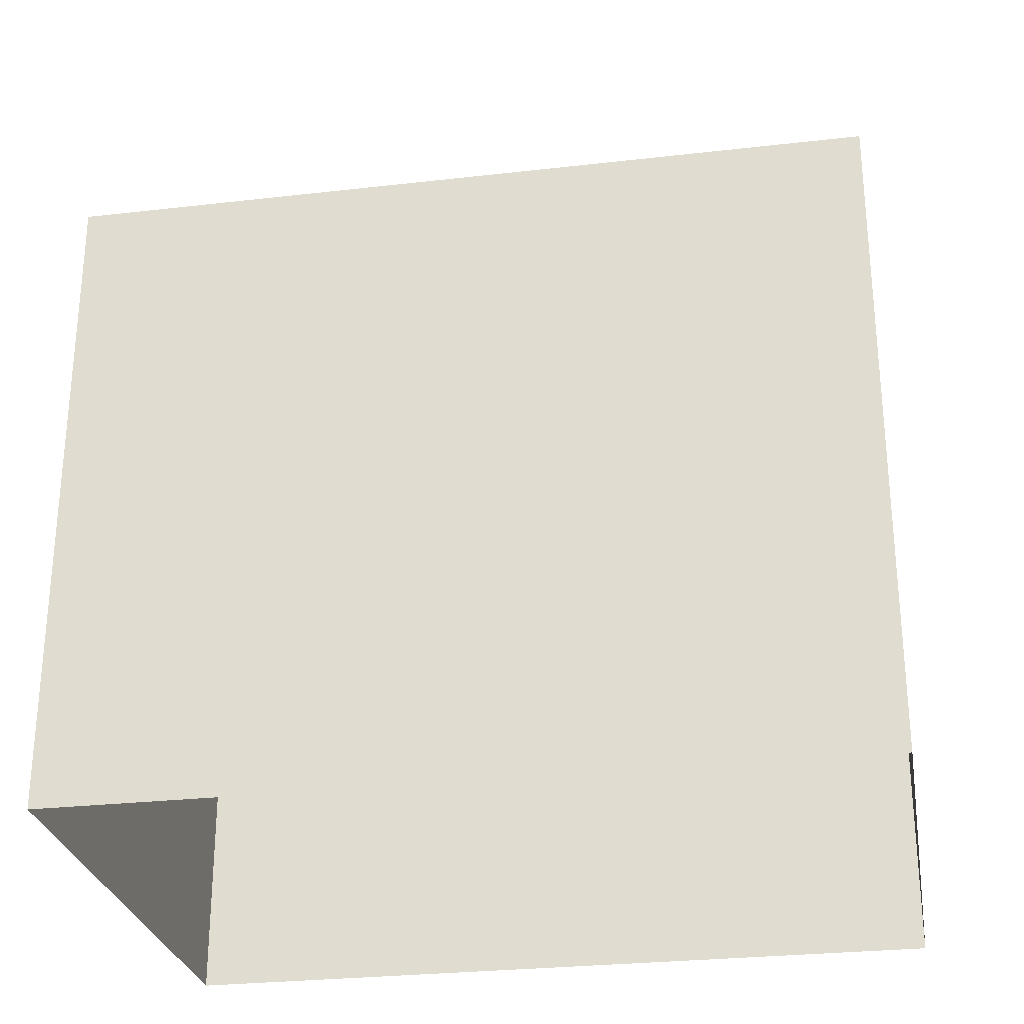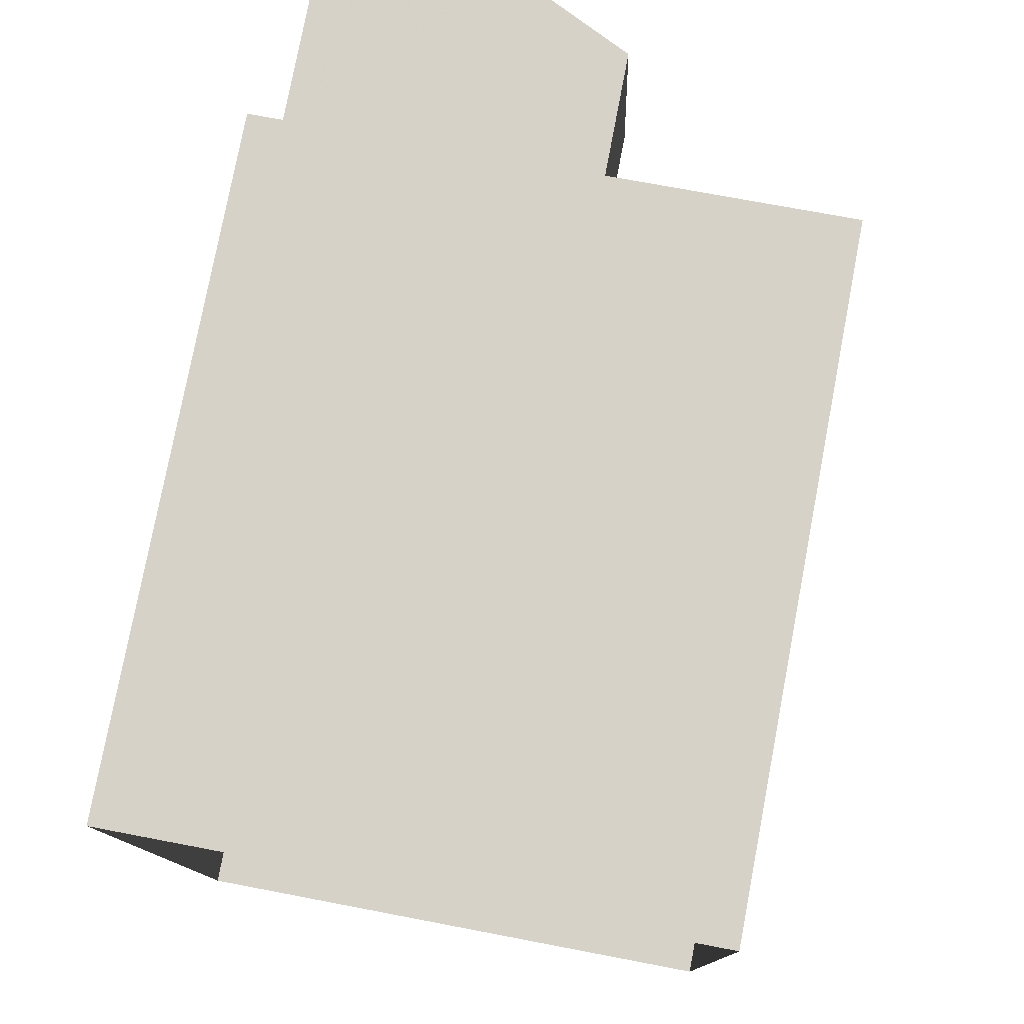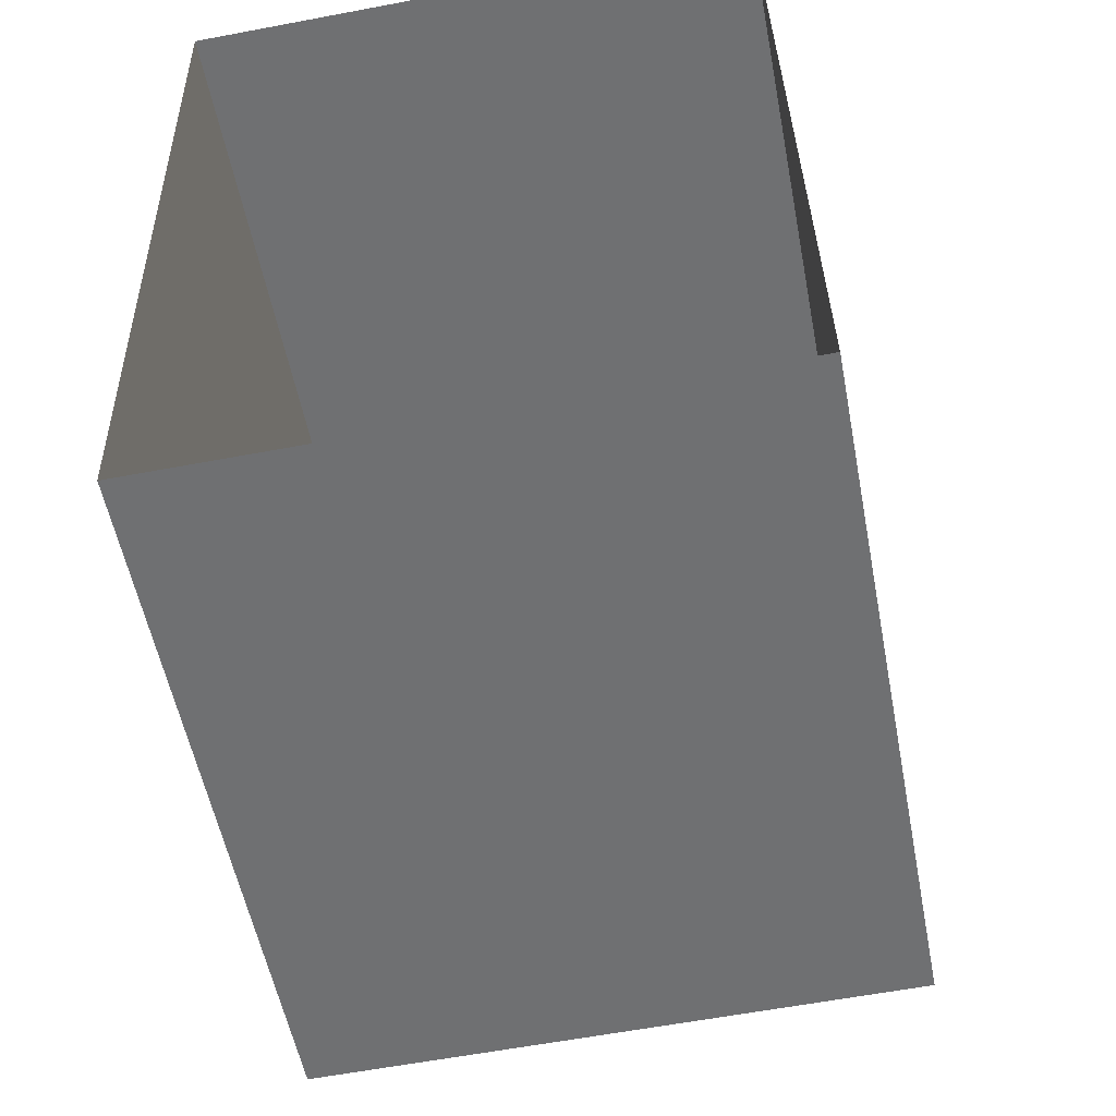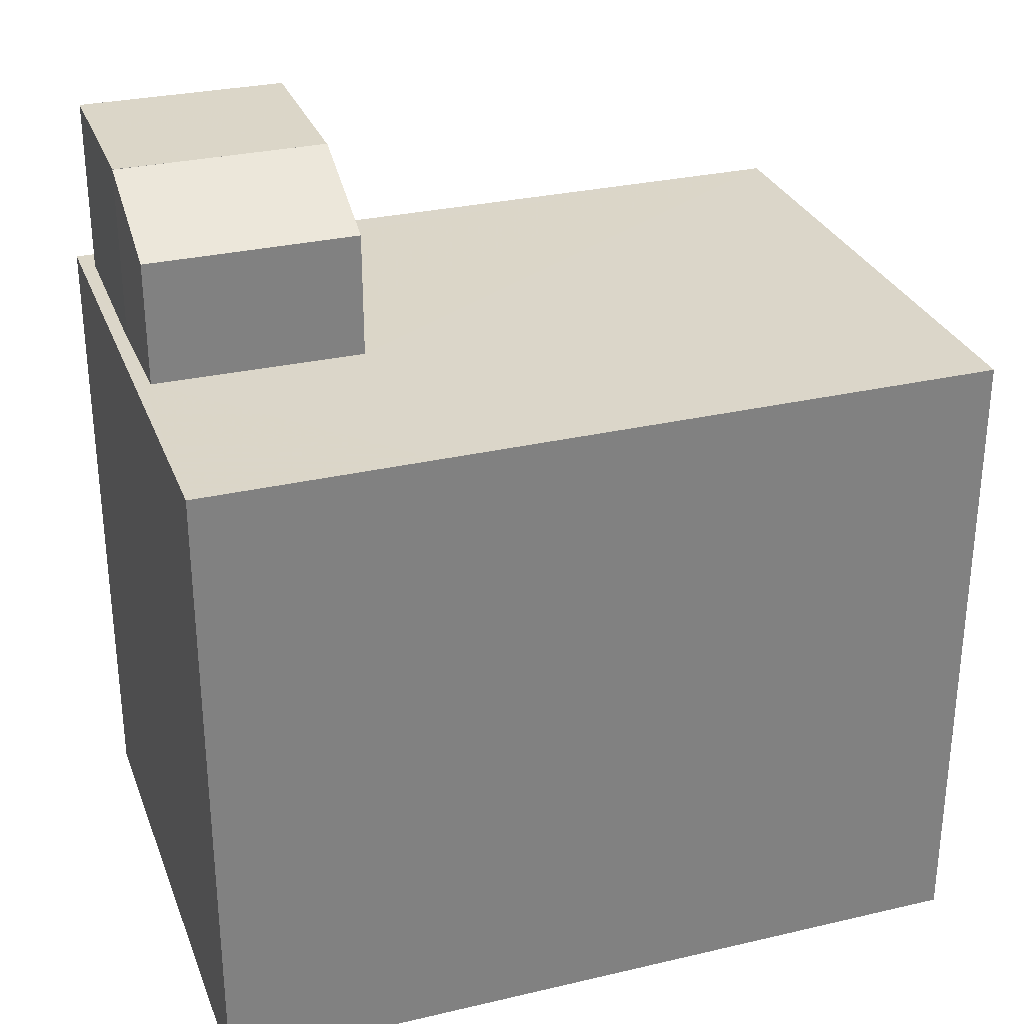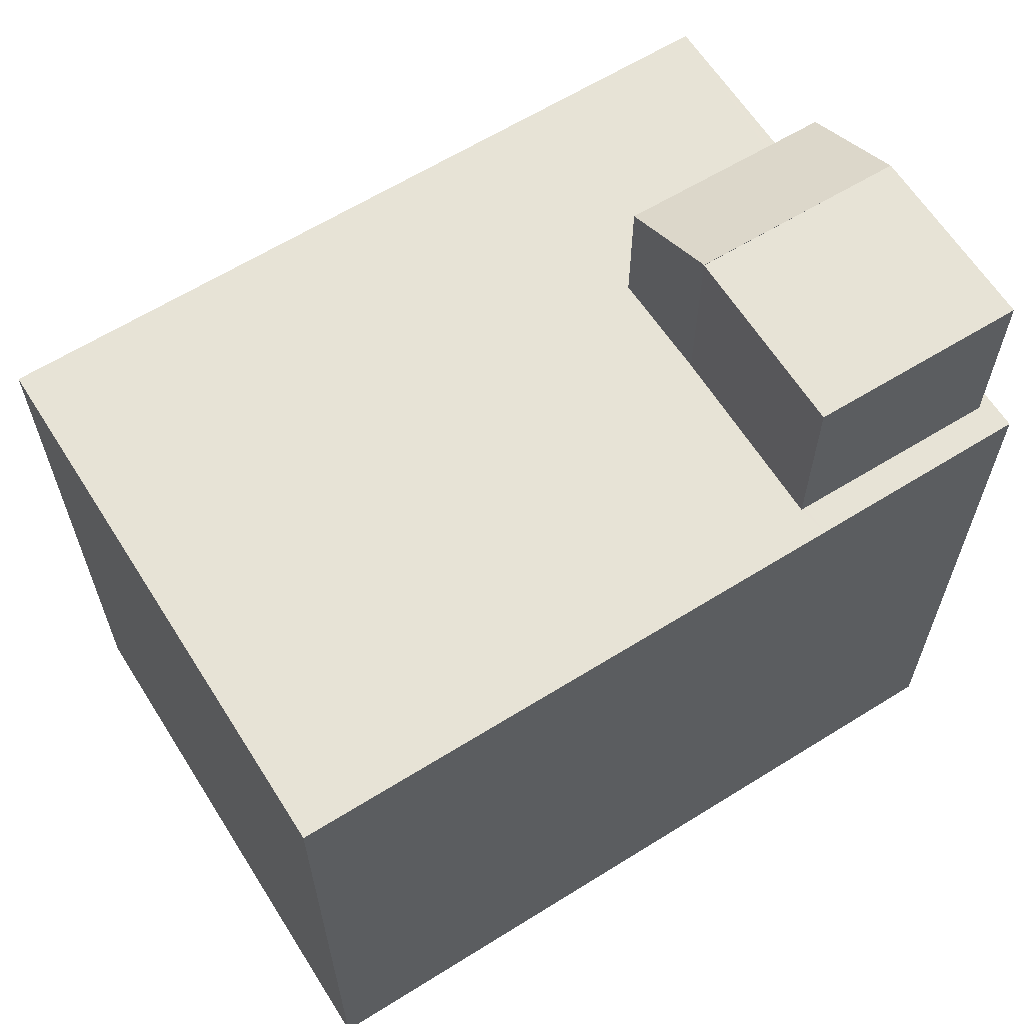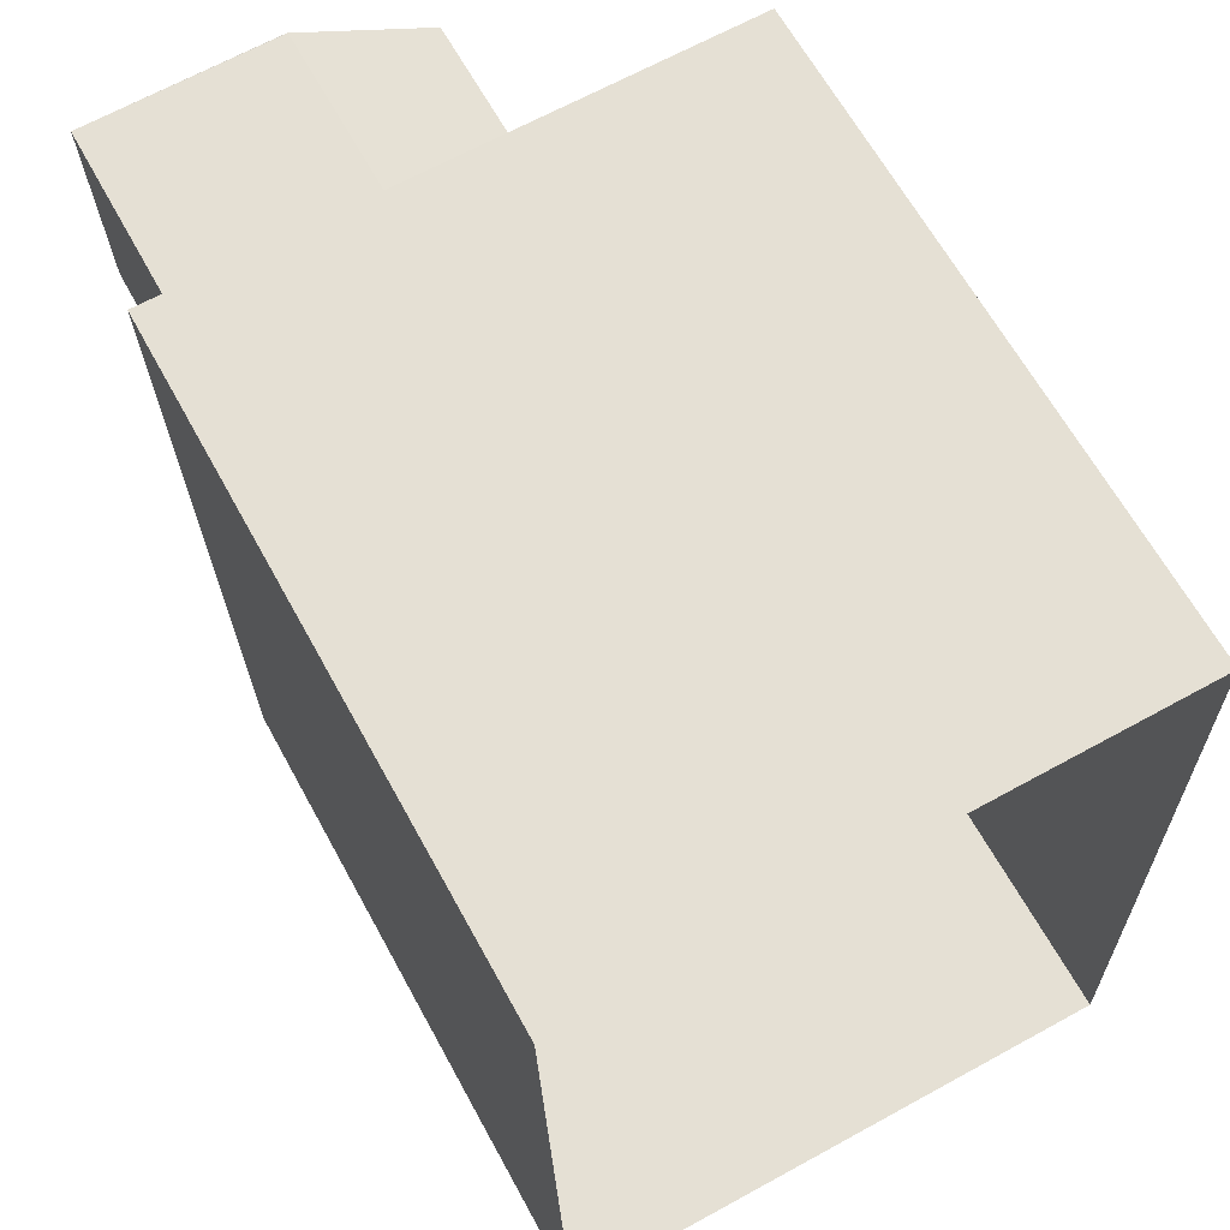
<metadata>
{"format":"obj","ext":"obj","renderer":"f3d","projection":"perspective","resolution":1024,"background":"white","views":[{"elev":-27.9,"azim":-81.2,"up":"+Z"},{"elev":78.2,"azim":-169.2,"up":"+Y"},{"elev":-54.6,"azim":-169.2,"up":"+Y"},{"elev":29.7,"azim":-110.1,"up":"+Z"},{"elev":62.7,"azim":56.5,"up":"+Z"},{"elev":64.6,"azim":151.3,"up":"+Y"}]}
</metadata>
<code>
v -1.261e+04 -3.804e+04 39.16
v -1.261e+04 -3.804e+04 39.97
v -1.261e+04 -3.804e+04 39.14
v -1.261e+04 -3.804e+04 39.96
v -1.261e+04 -3.804e+04 39.98
v -1.261e+04 -3.804e+04 39.97
v -1.261e+04 -3.804e+04 39.97
v -1.261e+04 -3.804e+04 39.97
v -1.261e+04 -3.804e+04 39.97
v -1.262e+04 -3.804e+04 37.25
v -1.261e+04 -3.804e+04 37.25
v -1.261e+04 -3.804e+04 37.25
v -1.262e+04 -3.803e+04 37.25
v -1.261e+04 -3.804e+04 37.25
v -1.261e+04 -3.803e+04 37.25
v -1.261e+04 -3.804e+04 37.25
v -1.261e+04 -3.804e+04 37.25
v -1.261e+04 -3.804e+04 37.25
v -1.262e+04 -3.805e+04 37.25
v -1.261e+04 -3.804e+04 37.25
v -1.261e+04 -3.805e+04 37.25
v -1.261e+04 -3.804e+04 37.25
v -1.261e+04 -3.803e+04 27.3
v -1.262e+04 -3.803e+04 27.3
v -1.261e+04 -3.805e+04 27.3
v -1.262e+04 -3.805e+04 27.3
f 1 2 3
f 3 2 4
f 5 2 1
f 6 2 7
f 7 2 8
f 9 2 6
f 10 11 12
f 10 12 13
f 13 14 15
f 16 17 18
f 18 17 15
f 14 18 15
f 12 14 13
f 10 19 11
f 16 20 17
f 21 17 20
f 19 21 11
f 22 11 21
f 22 21 20
f 11 1 3
f 12 11 3
f 14 3 4
f 14 12 3
f 8 2 5
f 5 1 8
f 1 11 22
f 1 22 8
f 6 7 16
f 6 16 18
f 7 20 16
f 22 7 8
f 22 20 7
f 4 2 9
f 9 6 4
f 6 18 4
f 18 14 4
f 15 23 24
f 13 15 24
f 23 17 25
f 25 17 21
f 15 17 23
f 21 26 25
f 21 19 26
f 26 10 24
f 24 10 13
f 19 10 26

</code>
